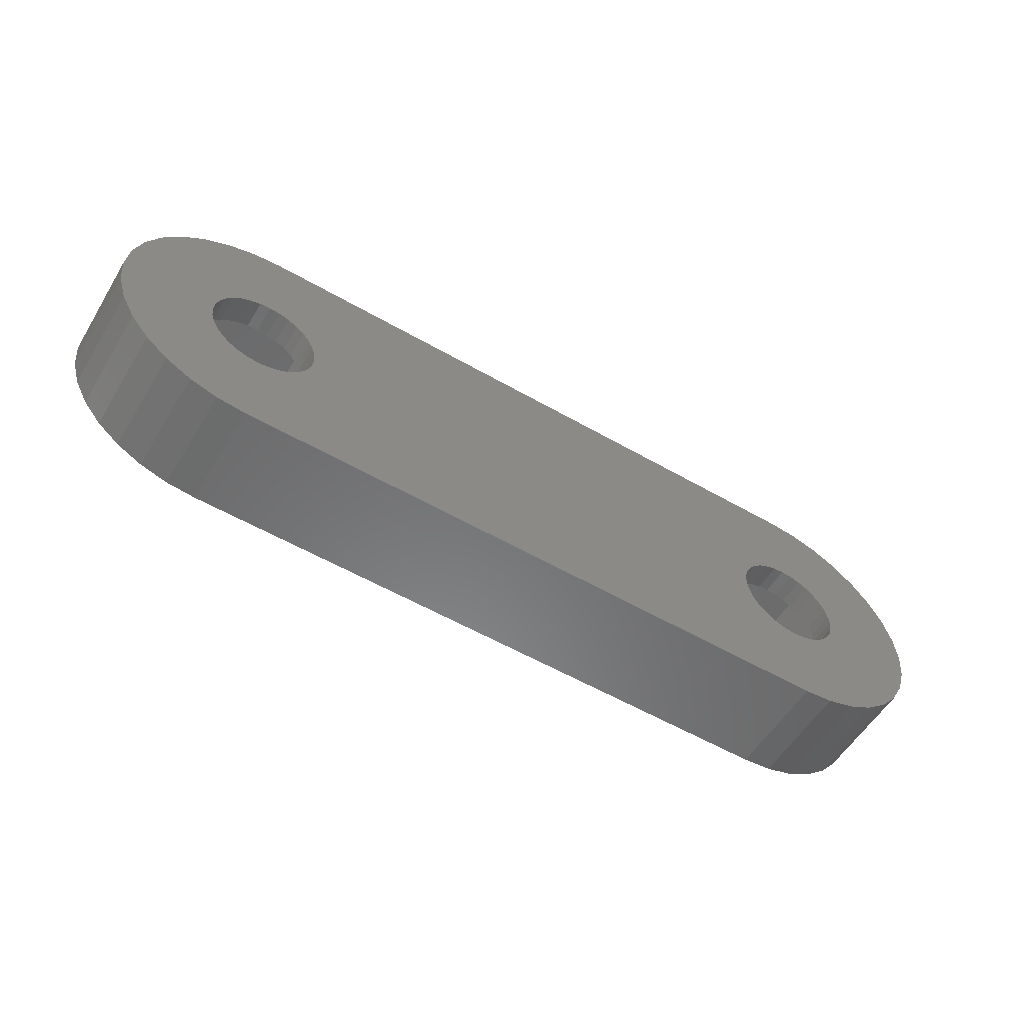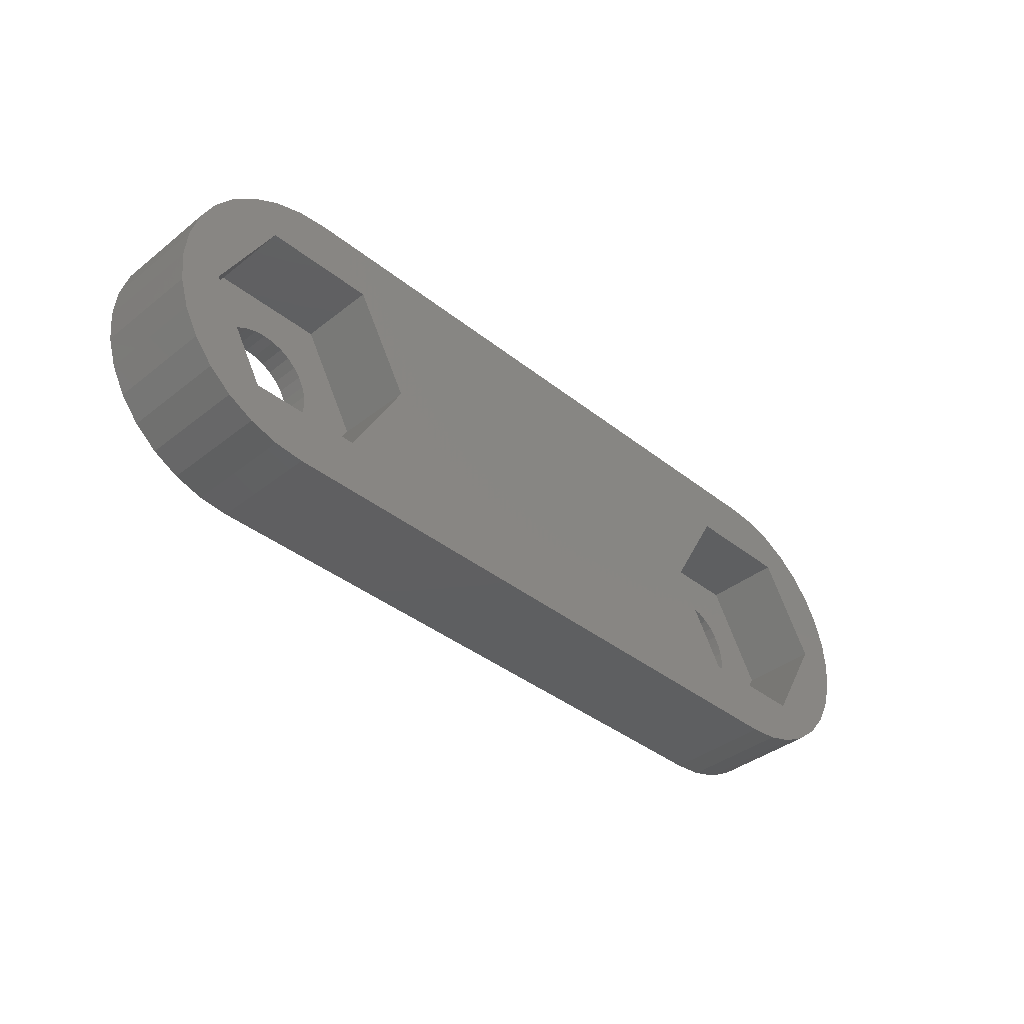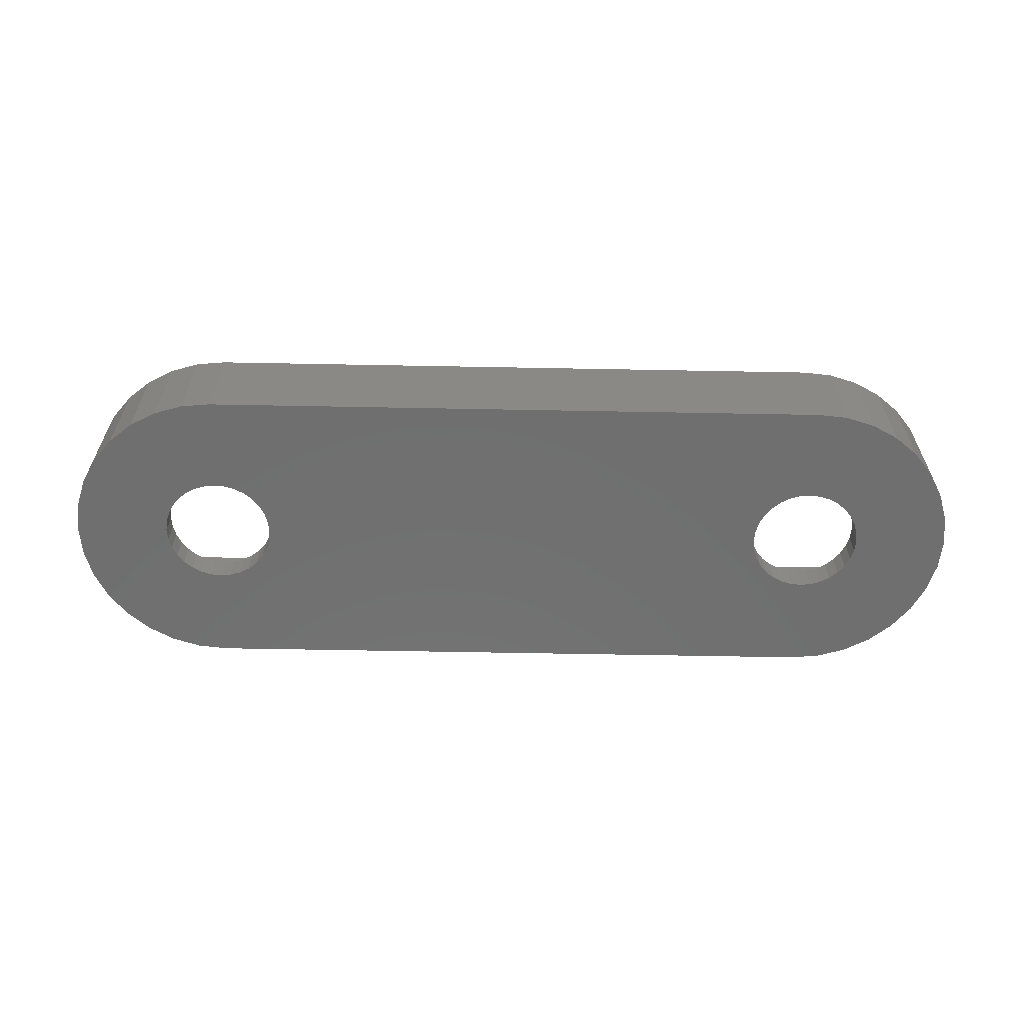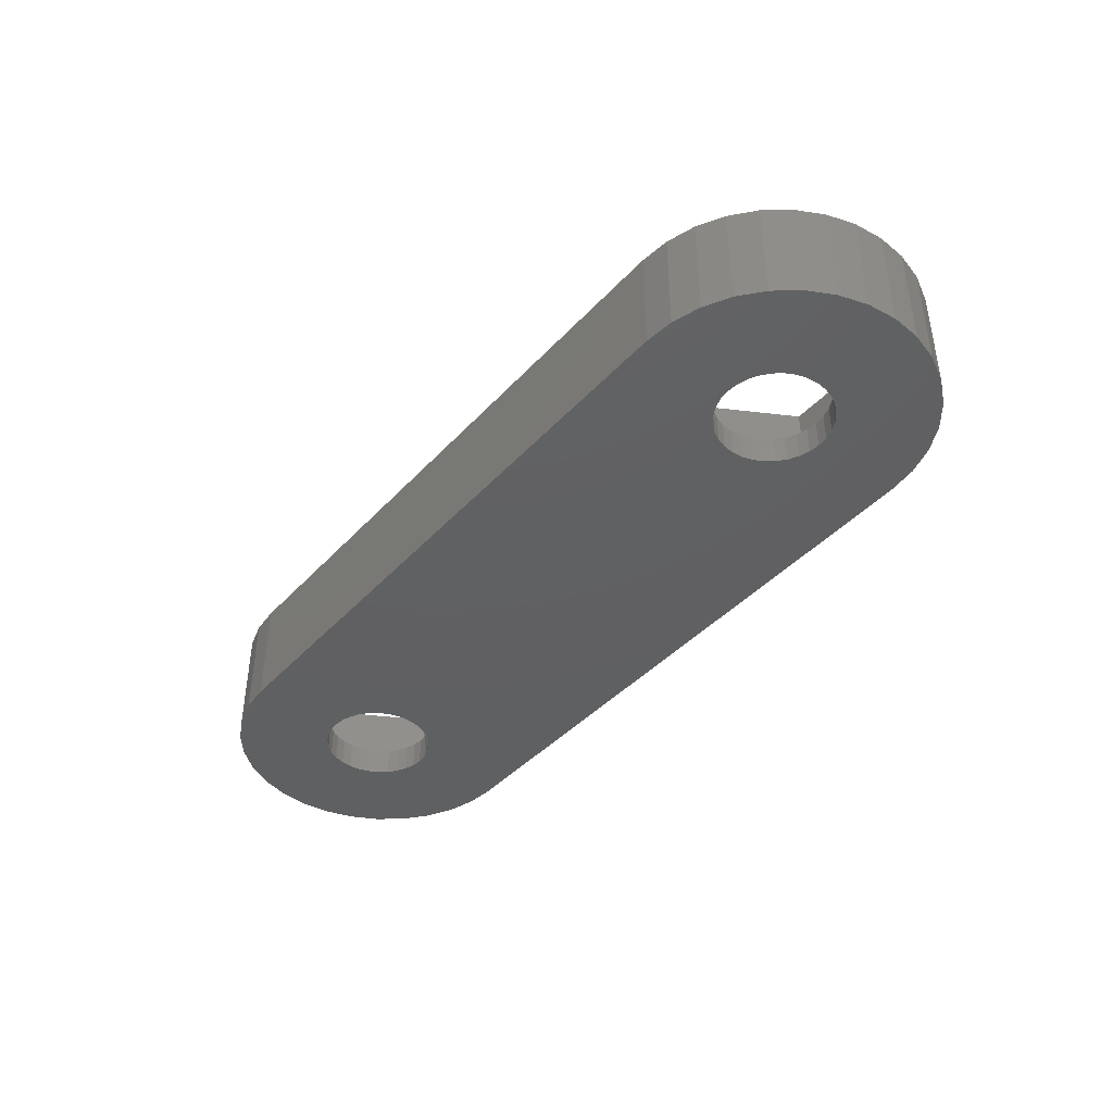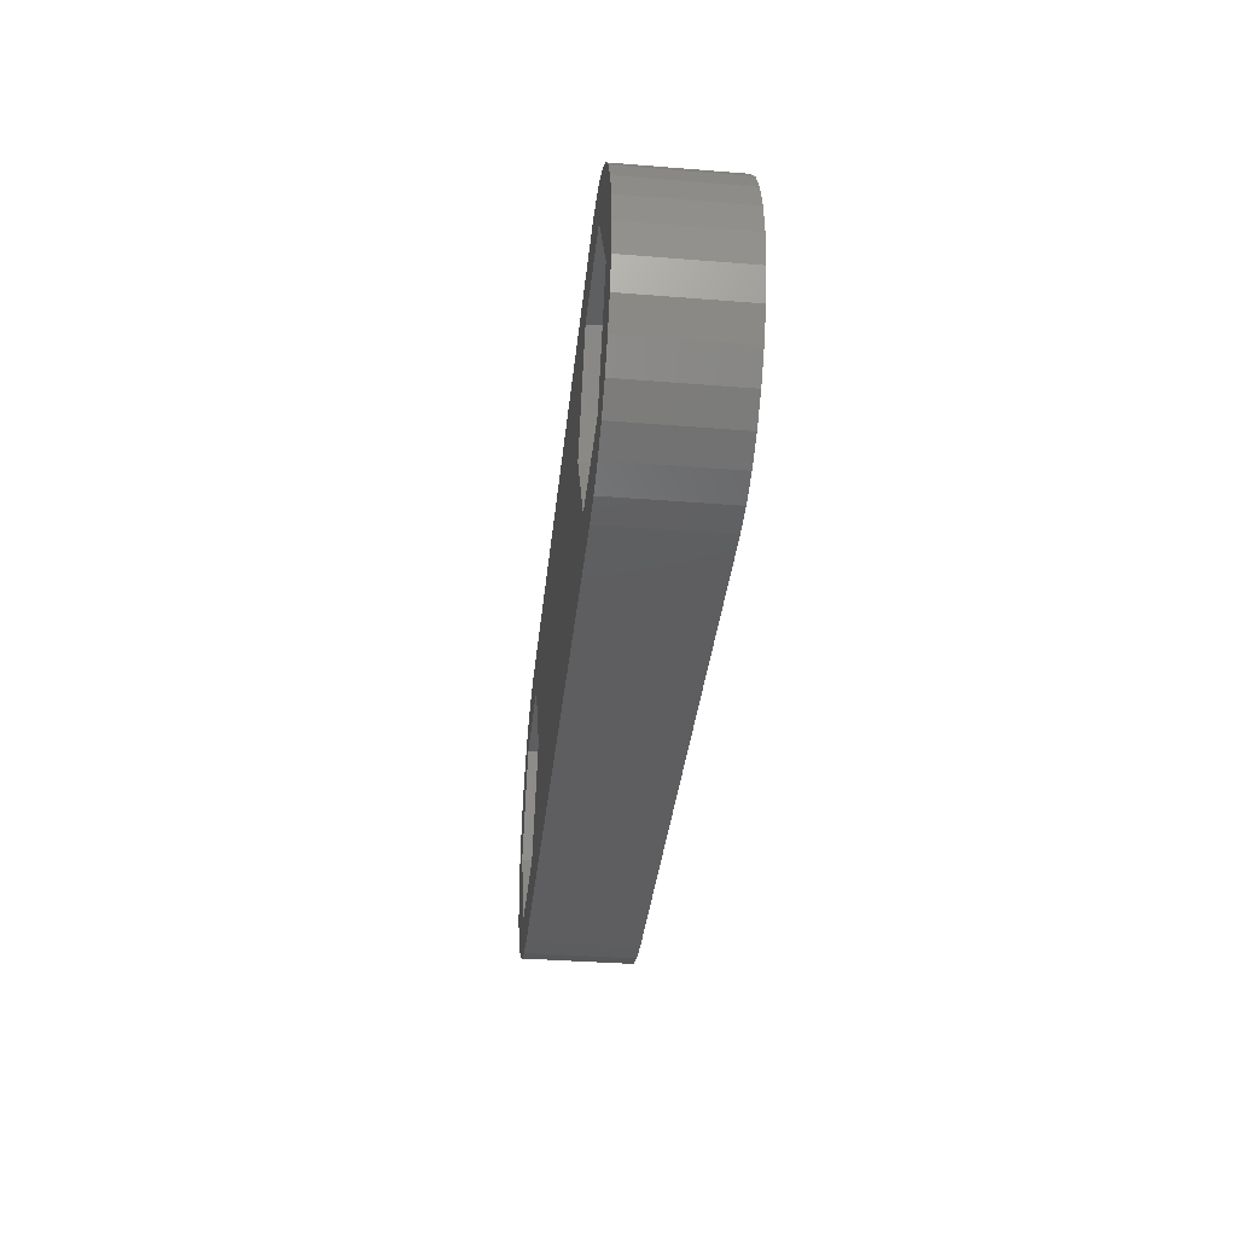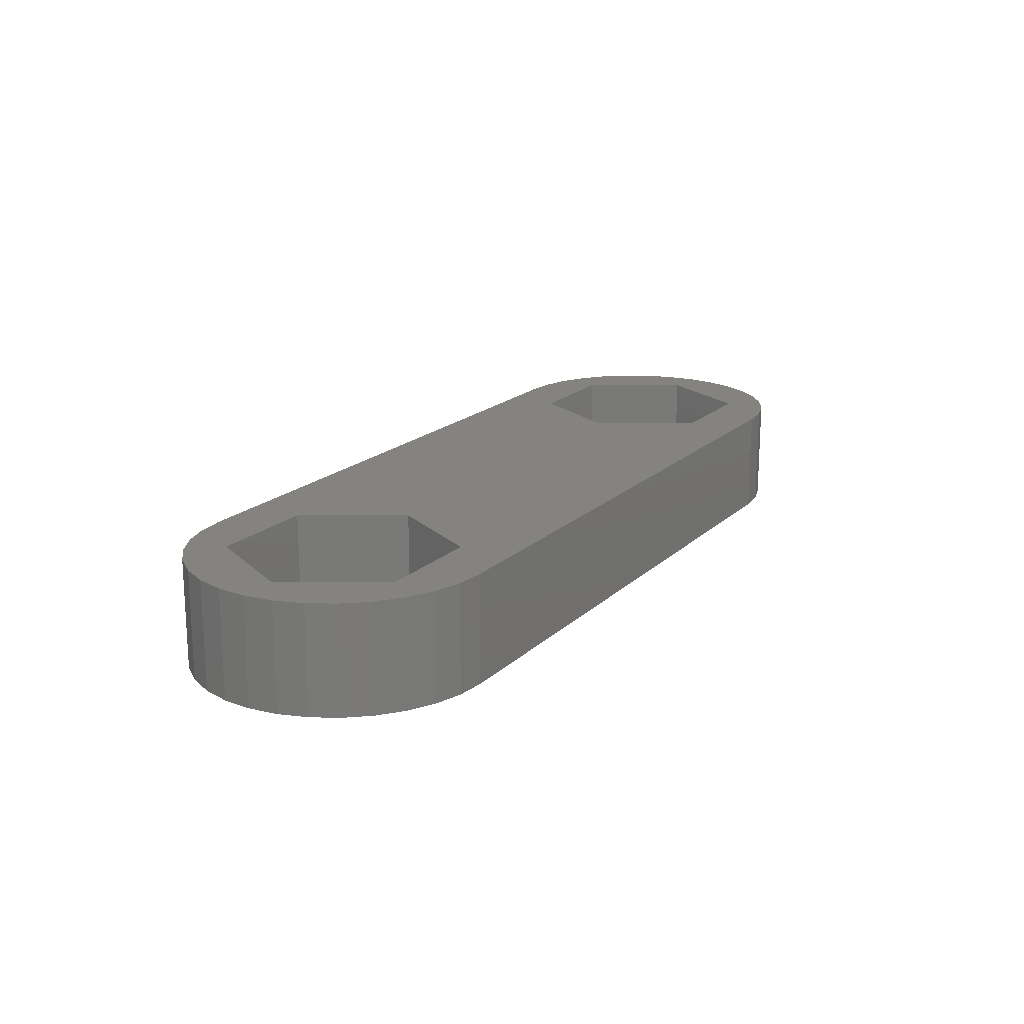
<metadata>
{"format":"stl","ext":"stl","renderer":"f3d","projection":"perspective","resolution":1024,"background":"white","views":[{"elev":-56.1,"azim":148.9,"up":"+Y"},{"elev":-38.4,"azim":-45.1,"up":"+Y"},{"elev":-61.3,"azim":178.9,"up":"+Z"},{"elev":-41.4,"azim":-128.2,"up":"+Z"},{"elev":-35.9,"azim":84.0,"up":"+Y"},{"elev":17.9,"azim":120.2,"up":"+Z"}]}
</metadata>
<code>
# stl→obj: 220 verts, 444 faces
v -14.75 0 0
v -14.75 0 3.4
v -14.66 0.9267 0
v -14.66 0.9267 3.4
v -14.66 -0.9267 0
v -14.66 -0.9267 3.4
v -14.39 1.818 0
v -13.95 2.639 0
v -13.36 3.359 0
v -12.64 3.949 0
v -11.82 4.388 0
v -10.93 4.659 0
v -10 4.75 0
v -8.545 0.9722 0
v 10 4.75 0
v -8.284 0.3414 0
v 11.82 4.388 0
v 12.64 3.949 0
v -8.25 0 0
v 13.36 3.359 0
v 13.95 2.639 0
v 10.67 1.617 0
v 14.39 1.818 0
v 11.46 0.9722 0
v 14.66 0.9267 0
v 11.72 0.3414 0
v 11.75 0 0
v 11.72 -0.3414 0
v 14.75 0 0
v 14.66 -0.9267 0
v 11.24 -1.237 0
v 14.39 -1.818 0
v 10 -1.75 0
v 13.95 -2.639 0
v -9.028 -1.455 0
v 13.36 -3.359 0
v 12.64 -3.949 0
v -9.33 -1.617 0
v 11.82 -4.388 0
v 10 -4.75 0
v -9.659 -1.716 0
v -10.34 -1.716 0
v -10 -4.75 0
v -10.93 -4.659 0
v -11.82 -4.388 0
v -12.64 -3.949 0
v -13.36 -3.359 0
v -13.95 -2.639 0
v -14.39 -1.818 0
v 8.284 -0.3414 0
v -8.383 -0.6697 0
v 8.25 0 0
v -11.62 -0.6697 0
v -11.72 -0.3414 0
v 9.659 1.716 0
v 9.33 1.617 0
v -11.24 -1.237 0
v -11.46 -0.9722 0
v 8.284 0.3414 0
v -8.284 -0.3414 0
v 8.383 0.6697 0
v -10.97 -1.455 0
v -10.67 -1.617 0
v 10.93 -4.659 0
v -10 -1.75 0
v 8.545 0.9722 0
v -8.763 -1.237 0
v 9.659 -1.716 0
v -8.545 -0.9722 0
v 9.33 -1.617 0
v -8.383 0.6697 0
v -8.763 1.237 0
v -11.46 0.9722 0
v -11.24 1.237 0
v -9.028 1.455 0
v -9.33 1.617 0
v -9.659 1.716 0
v -10 1.75 0
v -10.34 1.716 0
v -10.67 1.617 0
v -10.97 1.455 0
v 11.62 0.6697 0
v -11.62 0.6697 0
v -11.72 0.3414 0
v -11.75 0 0
v 8.545 -0.9722 0
v 8.763 -1.237 0
v 9.028 -1.455 0
v 10.67 -1.617 0
v 10.34 -1.716 0
v 10.97 -1.455 0
v 11.46 -0.9722 0
v 11.62 -0.6697 0
v 8.383 -0.6697 0
v 11.24 1.237 0
v 10.97 1.455 0
v 9.028 1.455 0
v 10.34 1.716 0
v 10 1.75 0
v 8.763 1.237 0
v 10.93 4.659 0
v -14.39 1.818 3.4
v -13.95 -2.639 3.4
v -14.39 -1.818 3.4
v -13.36 -3.359 3.4
v -12.64 -3.949 3.4
v -11.82 -4.388 3.4
v -10.93 -4.659 3.4
v -11.75 -3.031 3.4
v -8.25 3.031 3.4
v 11.82 4.388 3.4
v 10.93 4.659 3.4
v 13.5 0 3.4
v 11.75 -3.031 3.4
v 13.95 -2.639 3.4
v 11.75 3.031 3.4
v 14.75 0 3.4
v 14.66 0.9267 3.4
v 14.39 1.818 3.4
v 13.95 2.639 3.4
v -10.93 4.659 3.4
v -10 4.75 3.4
v -11.82 4.388 3.4
v -12.64 3.949 3.4
v -13.36 3.359 3.4
v -13.95 2.639 3.4
v -10 -4.75 3.4
v 10 4.75 3.4
v 12.64 3.949 3.4
v -11.75 3.031 3.4
v 14.39 -1.818 3.4
v 14.66 -0.9267 3.4
v 10 -4.75 3.4
v -8.25 -3.031 3.4
v 13.36 -3.359 3.4
v 8.25 -3.031 3.4
v 12.64 -3.949 3.4
v 8.25 3.031 3.4
v 13.36 3.359 3.4
v -13.5 0 3.4
v 6.5 0 3.4
v -6.5 0 3.4
v 11.82 -4.388 3.4
v 10.93 -4.659 3.4
v -11.75 0 0.9
v -11.72 -0.3414 0.9
v -11.72 0.3414 0.9
v -11.62 0.6697 0.9
v -11.46 0.9722 0.9
v -11.24 1.237 0.9
v -10.97 1.455 0.9
v -10.67 1.617 0.9
v -10.34 1.716 0.9
v -10 1.75 0.9
v -9.659 1.716 0.9
v -9.33 1.617 0.9
v -9.028 1.455 0.9
v -8.763 1.237 0.9
v -8.545 0.9722 0.9
v -8.383 0.6697 0.9
v -8.284 0.3414 0.9
v -8.25 0 0.9
v -8.284 -0.3414 0.9
v -8.383 -0.6697 0.9
v -8.545 -0.9722 0.9
v -8.763 -1.237 0.9
v -9.028 -1.455 0.9
v -9.33 -1.617 0.9
v -9.659 -1.716 0.9
v -10 -1.75 0.9
v -10.34 -1.716 0.9
v -10.67 -1.617 0.9
v -10.97 -1.455 0.9
v -11.24 -1.237 0.9
v -11.46 -0.9722 0.9
v -11.62 -0.6697 0.9
v 8.25 0 0.9
v 8.284 -0.3414 0.9
v 8.284 0.3414 0.9
v 8.383 0.6697 0.9
v 8.545 0.9722 0.9
v 8.763 1.237 0.9
v 9.028 1.455 0.9
v 9.33 1.617 0.9
v 9.659 1.716 0.9
v 10 1.75 0.9
v 10.34 1.716 0.9
v 10.67 1.617 0.9
v 10.97 1.455 0.9
v 11.24 1.237 0.9
v 11.46 0.9722 0.9
v 11.62 0.6697 0.9
v 11.72 0.3414 0.9
v 11.75 0 0.9
v 11.72 -0.3414 0.9
v 11.62 -0.6697 0.9
v 11.46 -0.9722 0.9
v 11.24 -1.237 0.9
v 10.97 -1.455 0.9
v 10.67 -1.617 0.9
v 10.34 -1.716 0.9
v 10 -1.75 0.9
v 9.659 -1.716 0.9
v 9.33 -1.617 0.9
v 9.028 -1.455 0.9
v 8.763 -1.237 0.9
v 8.545 -0.9722 0.9
v 8.383 -0.6697 0.9
v -11.75 -3.031 0.9
v -8.25 -3.031 0.9
v -13.5 0 0.9
v -6.5 0 0.9
v -8.25 3.031 0.9
v -11.75 3.031 0.9
v 8.25 -3.031 0.9
v 6.5 0 0.9
v 11.75 -3.031 0.9
v 13.5 0 0.9
v 11.75 3.031 0.9
v 8.25 3.031 0.9
f 1 2 3
f 3 2 4
f 1 5 2
f 2 5 6
f 1 3 5
f 5 3 7
f 5 7 8
f 5 8 9
f 5 9 10
f 5 10 11
f 5 11 12
f 5 12 13
f 14 13 15
f 16 17 18
f 19 20 21
f 22 21 23
f 24 23 25
f 26 25 27
f 28 29 30
f 31 30 32
f 33 32 34
f 35 36 37
f 38 37 39
f 38 40 41
f 42 40 43
f 5 43 44
f 5 44 45
f 5 45 46
f 5 46 47
f 5 47 48
f 5 48 49
f 50 51 52
f 53 5 54
f 19 55 56
f 57 5 58
f 59 60 61
f 62 5 57
f 63 5 62
f 38 39 64
f 5 63 43
f 65 40 42
f 63 42 43
f 38 64 40
f 41 40 65
f 61 60 66
f 67 36 35
f 35 37 38
f 68 69 70
f 59 51 60
f 58 5 53
f 71 17 16
f 16 18 20
f 19 21 55
f 72 13 14
f 73 13 74
f 75 13 72
f 76 13 75
f 77 13 76
f 78 13 77
f 79 13 78
f 80 13 79
f 81 13 80
f 74 13 81
f 82 25 26
f 5 13 73
f 5 73 83
f 5 83 84
f 5 84 85
f 24 25 82
f 27 25 29
f 67 34 36
f 68 67 69
f 69 86 87
f 69 87 88
f 69 88 70
f 89 32 90
f 67 68 34
f 68 33 34
f 90 32 33
f 91 32 89
f 31 32 91
f 92 30 31
f 93 30 92
f 28 30 93
f 27 29 28
f 86 51 94
f 95 23 24
f 22 23 96
f 96 23 95
f 19 56 97
f 98 21 22
f 86 69 51
f 99 21 98
f 55 21 99
f 66 60 100
f 51 50 94
f 100 19 97
f 51 59 52
f 54 5 85
f 71 15 101
f 71 101 17
f 14 15 71
f 16 20 19
f 100 60 19
f 3 4 7
f 7 4 102
f 4 2 6
f 103 4 104
f 104 4 6
f 105 4 103
f 106 4 105
f 107 4 106
f 108 4 107
f 109 4 108
f 110 111 112
f 113 114 115
f 116 113 117
f 116 117 118
f 116 118 119
f 116 119 120
f 121 4 122
f 123 4 121
f 124 4 123
f 125 4 124
f 126 4 125
f 102 4 126
f 127 109 108
f 110 112 128
f 110 129 111
f 122 130 128
f 122 4 130
f 130 110 128
f 113 131 132
f 133 134 127
f 135 136 137
f 117 113 132
f 129 138 139
f 139 116 120
f 113 115 131
f 115 114 135
f 109 140 4
f 134 109 127
f 110 138 129
f 138 116 139
f 141 138 110
f 136 141 110
f 136 110 142
f 142 134 133
f 142 137 136
f 142 143 137
f 142 144 143
f 142 133 144
f 114 136 135
f 140 130 4
f 5 49 6
f 6 49 104
f 49 48 104
f 104 48 103
f 48 47 103
f 103 47 105
f 105 47 46
f 106 105 46
f 106 46 45
f 107 106 45
f 107 45 44
f 108 107 44
f 108 44 43
f 127 108 43
f 127 43 40
f 133 127 40
f 133 40 64
f 144 133 64
f 144 64 39
f 143 144 39
f 143 39 37
f 137 143 37
f 137 37 36
f 135 137 36
f 135 36 34
f 115 135 34
f 115 34 32
f 131 115 32
f 131 32 30
f 132 131 30
f 132 30 29
f 117 132 29
f 29 25 118
f 117 29 118
f 25 23 119
f 118 25 119
f 23 21 120
f 119 23 120
f 21 20 139
f 120 21 139
f 18 129 20
f 20 129 139
f 17 111 18
f 18 111 129
f 101 112 17
f 17 112 111
f 15 128 101
f 101 128 112
f 13 122 15
f 15 122 128
f 12 121 13
f 13 121 122
f 11 123 12
f 12 123 121
f 10 124 11
f 11 124 123
f 9 125 10
f 10 125 124
f 8 126 9
f 9 126 125
f 7 102 8
f 8 102 126
f 54 85 145
f 146 54 145
f 145 85 84
f 147 145 84
f 147 84 83
f 148 147 83
f 148 83 73
f 149 148 73
f 149 73 74
f 150 149 74
f 150 74 81
f 151 150 81
f 151 81 80
f 152 151 80
f 152 80 79
f 153 152 79
f 153 79 78
f 154 153 78
f 154 78 77
f 155 154 77
f 155 77 76
f 156 155 76
f 156 76 75
f 157 156 75
f 157 75 72
f 158 157 72
f 72 14 158
f 158 14 159
f 14 71 159
f 159 71 160
f 71 16 160
f 160 16 161
f 16 19 161
f 161 19 162
f 60 163 19
f 19 163 162
f 51 164 60
f 60 164 163
f 69 165 51
f 51 165 164
f 67 166 69
f 69 166 165
f 35 167 67
f 67 167 166
f 38 168 35
f 35 168 167
f 41 169 38
f 38 169 168
f 65 170 41
f 41 170 169
f 42 171 65
f 65 171 170
f 63 172 42
f 42 172 171
f 62 173 63
f 63 173 172
f 57 174 62
f 62 174 173
f 57 58 175
f 174 57 175
f 58 53 176
f 175 58 176
f 53 54 146
f 176 53 146
f 177 178 50
f 52 177 50
f 59 179 177
f 52 59 177
f 61 180 179
f 59 61 179
f 66 181 180
f 61 66 180
f 100 182 181
f 66 100 181
f 97 183 182
f 100 97 182
f 56 184 183
f 97 56 183
f 55 185 184
f 56 55 184
f 99 186 185
f 55 99 185
f 98 187 186
f 99 98 186
f 22 188 187
f 98 22 187
f 96 189 188
f 22 96 188
f 95 190 189
f 96 95 189
f 191 190 24
f 24 190 95
f 192 191 82
f 82 191 24
f 193 192 26
f 26 192 82
f 194 193 27
f 27 193 26
f 194 27 195
f 195 27 28
f 195 28 196
f 196 28 93
f 196 93 197
f 197 93 92
f 197 92 198
f 198 92 31
f 198 31 199
f 199 31 91
f 199 91 200
f 200 91 89
f 200 89 201
f 201 89 90
f 201 90 202
f 202 90 33
f 202 33 203
f 203 33 68
f 203 68 204
f 204 68 70
f 204 70 205
f 205 70 88
f 205 88 206
f 206 88 87
f 207 206 87
f 86 207 87
f 208 207 86
f 94 208 86
f 178 208 94
f 50 178 94
f 209 109 210
f 210 109 134
f 209 211 140
f 109 209 140
f 210 134 212
f 212 134 142
f 213 212 110
f 110 212 142
f 130 214 213
f 110 130 213
f 140 211 214
f 130 140 214
f 141 136 215
f 216 141 215
f 114 217 136
f 136 217 215
f 113 218 114
f 114 218 217
f 113 116 218
f 218 116 219
f 219 116 138
f 220 219 138
f 220 138 141
f 216 220 141
f 145 211 209
f 145 214 211
f 213 214 212
f 176 146 209
f 146 145 209
f 151 152 214
f 148 214 147
f 169 170 210
f 149 214 148
f 150 214 149
f 151 214 150
f 157 158 212
f 168 169 210
f 153 214 152
f 162 163 210
f 154 214 153
f 155 214 154
f 156 214 155
f 157 214 156
f 212 214 157
f 159 160 212
f 163 164 210
f 212 160 161
f 212 162 210
f 212 161 162
f 164 165 210
f 165 166 210
f 166 167 210
f 210 170 209
f 170 171 209
f 171 172 209
f 172 173 209
f 173 174 209
f 174 175 209
f 175 176 209
f 145 147 214
f 158 159 212
f 167 168 210
f 215 217 218
f 188 189 219
f 199 215 218
f 200 201 215
f 216 177 220
f 216 215 177
f 201 202 215
f 220 177 179
f 220 179 180
f 186 187 219
f 220 180 181
f 220 181 182
f 220 183 219
f 220 182 183
f 183 184 219
f 205 206 215
f 187 188 219
f 219 189 218
f 189 190 218
f 190 191 218
f 191 192 218
f 192 193 218
f 193 194 218
f 194 195 218
f 195 196 218
f 196 197 218
f 197 198 218
f 198 199 218
f 200 215 199
f 202 203 215
f 204 205 215
f 207 215 206
f 208 215 207
f 178 215 208
f 177 215 178
f 184 185 219
f 185 186 219
f 203 204 215

</code>
